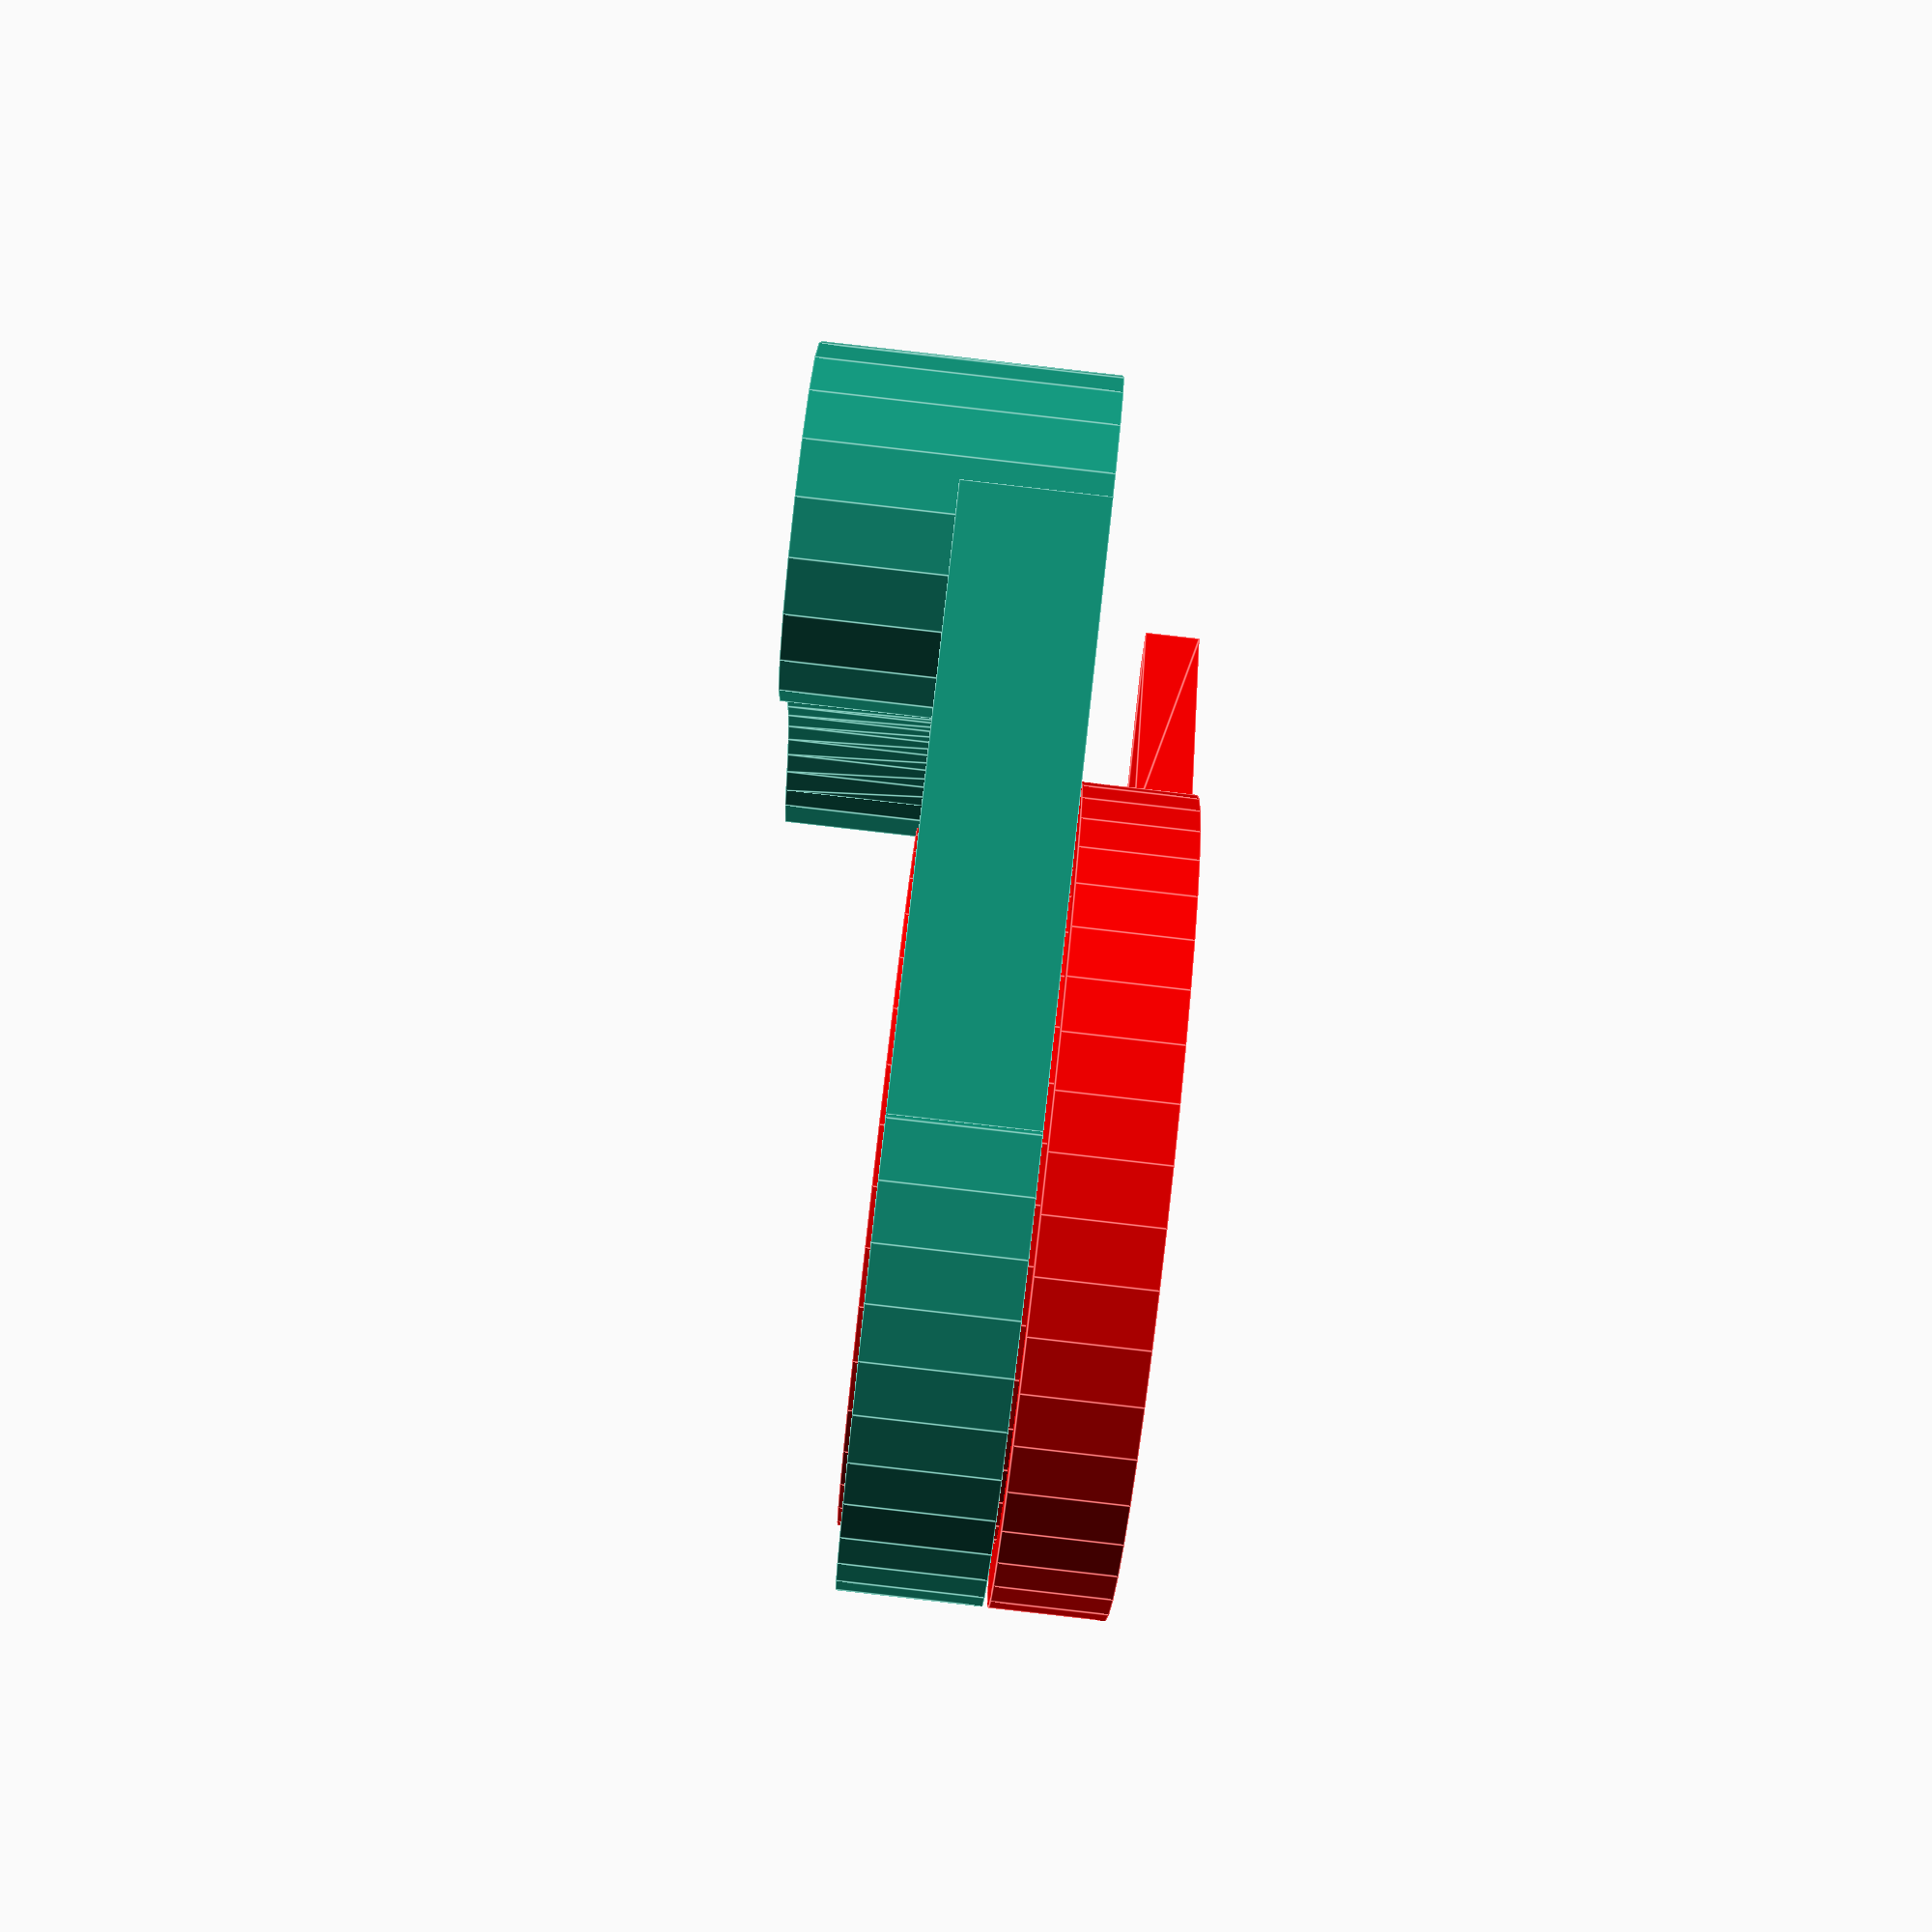
<openscad>
// Wall Thickness
wall = 2; // [1:0.5:5]
// Steel Thickness
steel = 3; // [2:0.5:4]
// Rivet Diameter
rivet = 20; // [15:0.5:25]
// Pivot Radius
radius = 16; // [10:0.5:20]
// Part Height
height = 5; // [1:1:20]
tolerance = 0.2; // [0.05:0.05:0.5]
// Magnet Thickness
mag_thick = 3; // [1:0.5:5]
// Magnet Diameter
magnet = 8; // [1:1:20]
// Distance Between Magnets
distance = 16; // [10:1:20]

// Resolution
$fs = 2; // [1:High, 2:Medium, 4:Low]
$fa = 0.01 + 0;

part = "comb"; // [comb:Combined, sep:Separated, static:Stationary, dyn:Rotator]

if (part == "comb") {
	translate([0, 0, -wall*2-tolerance])
		rotate(22, [0,0,1])
			color("red")
				stationary_pivot();

	translate([0, 0, 0])
		rotating_pivot();
}
else if (part == "sep") {
	translate([rivet*2, 0, 0])
		stationary_pivot();
}

module stationary_pivot() {
	difference() {
		union() {
			cylinder(d=rivet+wall*2, h=height+wall*2+tolerance*2); // OD
			cylinder(d=rivet+wall*4+tolerance*2, h=wall*2);        // Flange
			/*
			translate([0, 0, height+wall+tolerance*2])
				cylinder(d=rivet+wall*4+tolerance*2, h=wall);    // Upper Flange
			*/
			linear_extrude(wall)                                   // Sensor tab
				polygon([
					[-radius-magnet, 1], // Q2
					[-radius-magnet, -1], // Q3
					[-rivet/2-wall, -wall*3], // Q4
					[-rivet/2-wall, wall*3] // Q1
				]);
		}
		translate([0, 0, -1])
			cylinder(d=rivet, h=height+wall*2+tolerance+2);      // ID
		translate([-radius, -1.5, -1])
			cube([1, 3, wall+2]);                                // Wire Cutout
	}
}

module rotating_pivot() {
	od = rivet+wall*4+tolerance*2;

	difference() {
		cylinder(d=od, h=height);               // OD
		translate([0, 0, -1])
			cylinder(d=od-wall*2, h=height+2);  // ID
	}

	r = radius + magnet*0.6;
	a = (distance+magnet) / od * 50 - 40.7;

	rotate(-a, [0,0,1])
		translate([-r, rivet/2+wall+tolerance, 0])
			cube([r, wall, height]);                   // Upper arm
	rotate(a, [0,0,1])
		translate([-r, -rivet/2-wall*2-tolerance, 0])
			cube([r, wall, height]);                          // Lower arm

	magnet_holder();
}

module magnet_holder() {
	H = height + steel + wall + tolerance;
	R = radius;         // Inner radius of arc
	D = magnet+wall*2;  // Distance between IR and OR
	r = R+D/2;          // Radius to center of arc
	a = asin(distance/r) / 2;  // Angle between magnets
	A = sin($t*360) * a;// Animation angle offset
	difference() {
		rotate(180-a + A, [0,0,1])
			union() {
				rotate_extrude(angle=a*2)
					translate([R, 0, 0]) {
						square([D, H]);
					}
				translate([r, 0, 0])
					cylinder(d=D, h=H);
				rotate(a*2, [0,0,1])
					translate([r, 0, 0])
						cylinder(d=D, h=H);
			}

		rotate(-a + A, [0,0,1])
			translate([-r, 0, -1])
				cylinder(d=magnet+tolerance, h=mag_thick+1);   // Upper magent

		rotate(a + A, [0,0,1])
			translate([-r, 0, -1])
				cylinder(d=magnet+tolerance, h=mag_thick+1);   // Lower magent
	}
}

</openscad>
<views>
elev=269.6 azim=347.6 roll=96.5 proj=p view=edges
</views>
